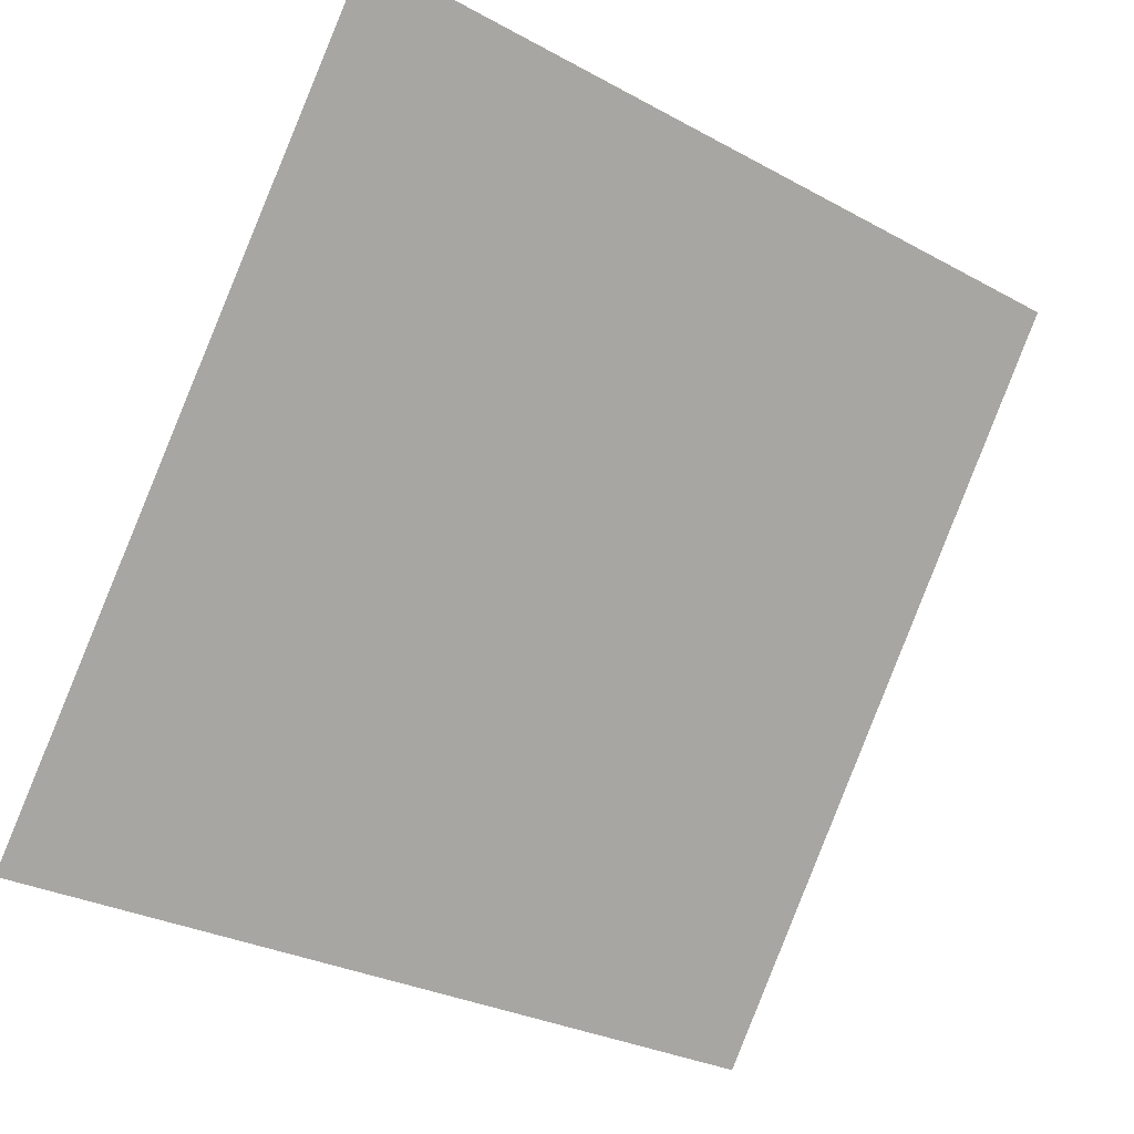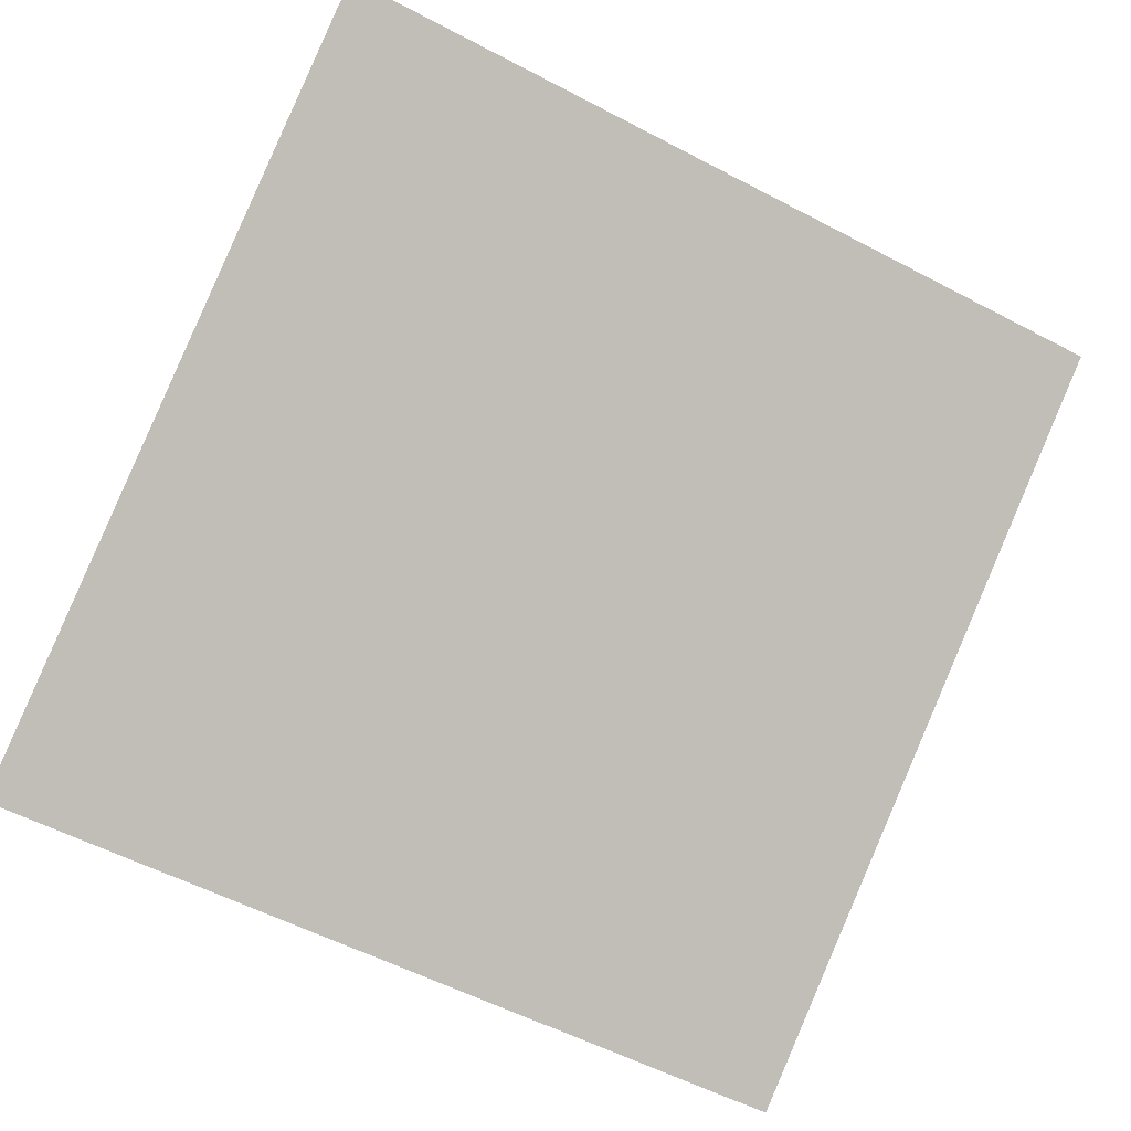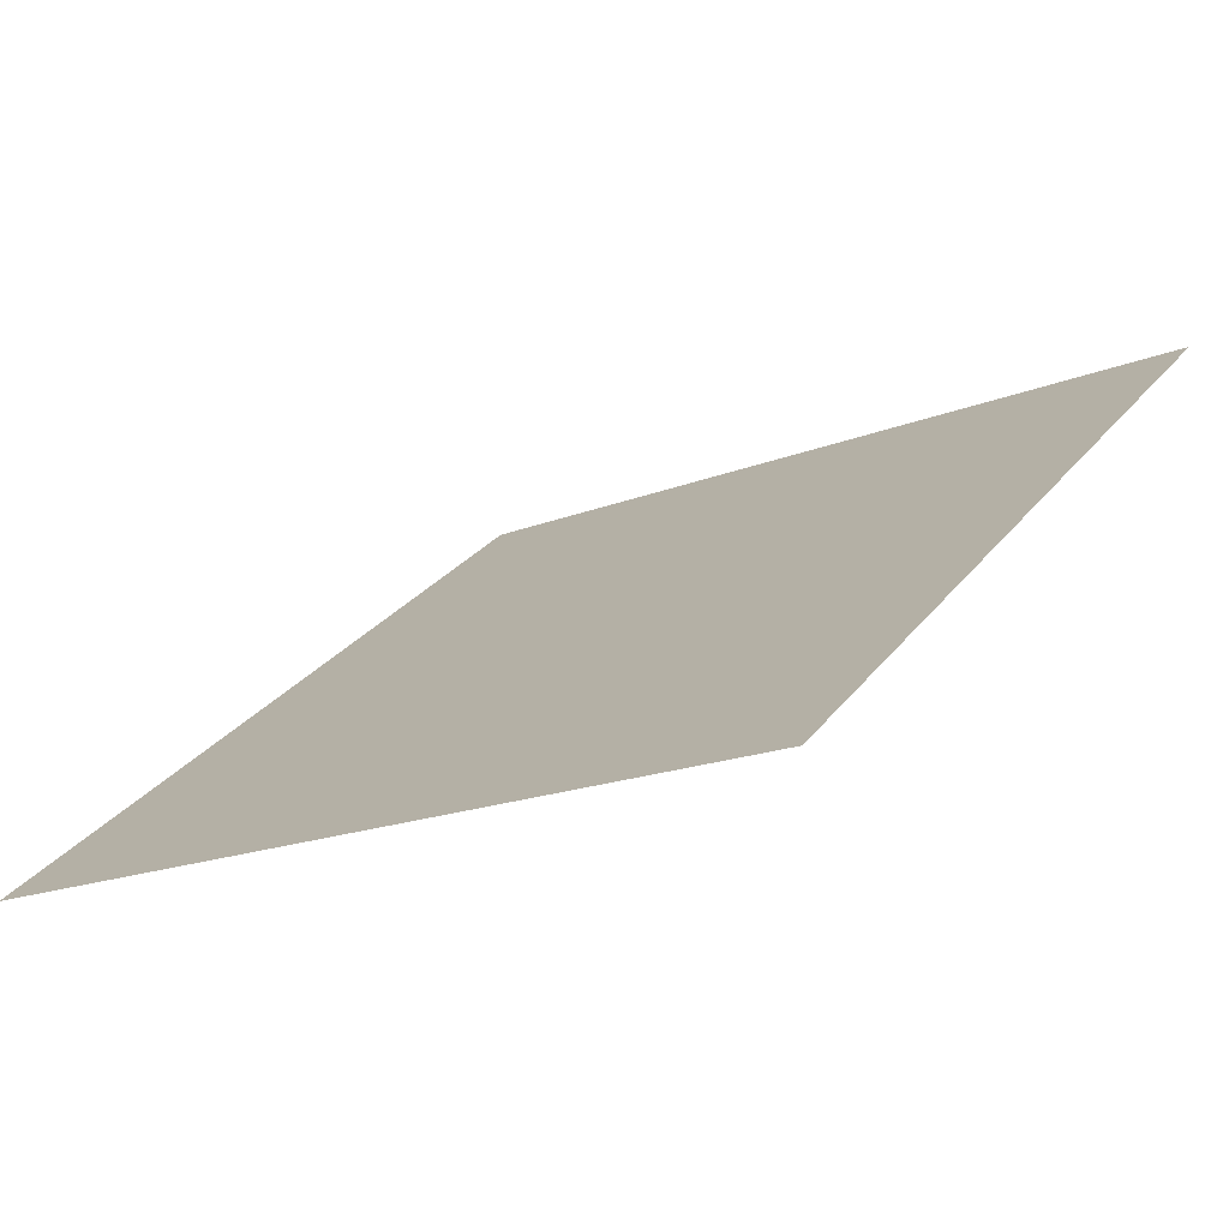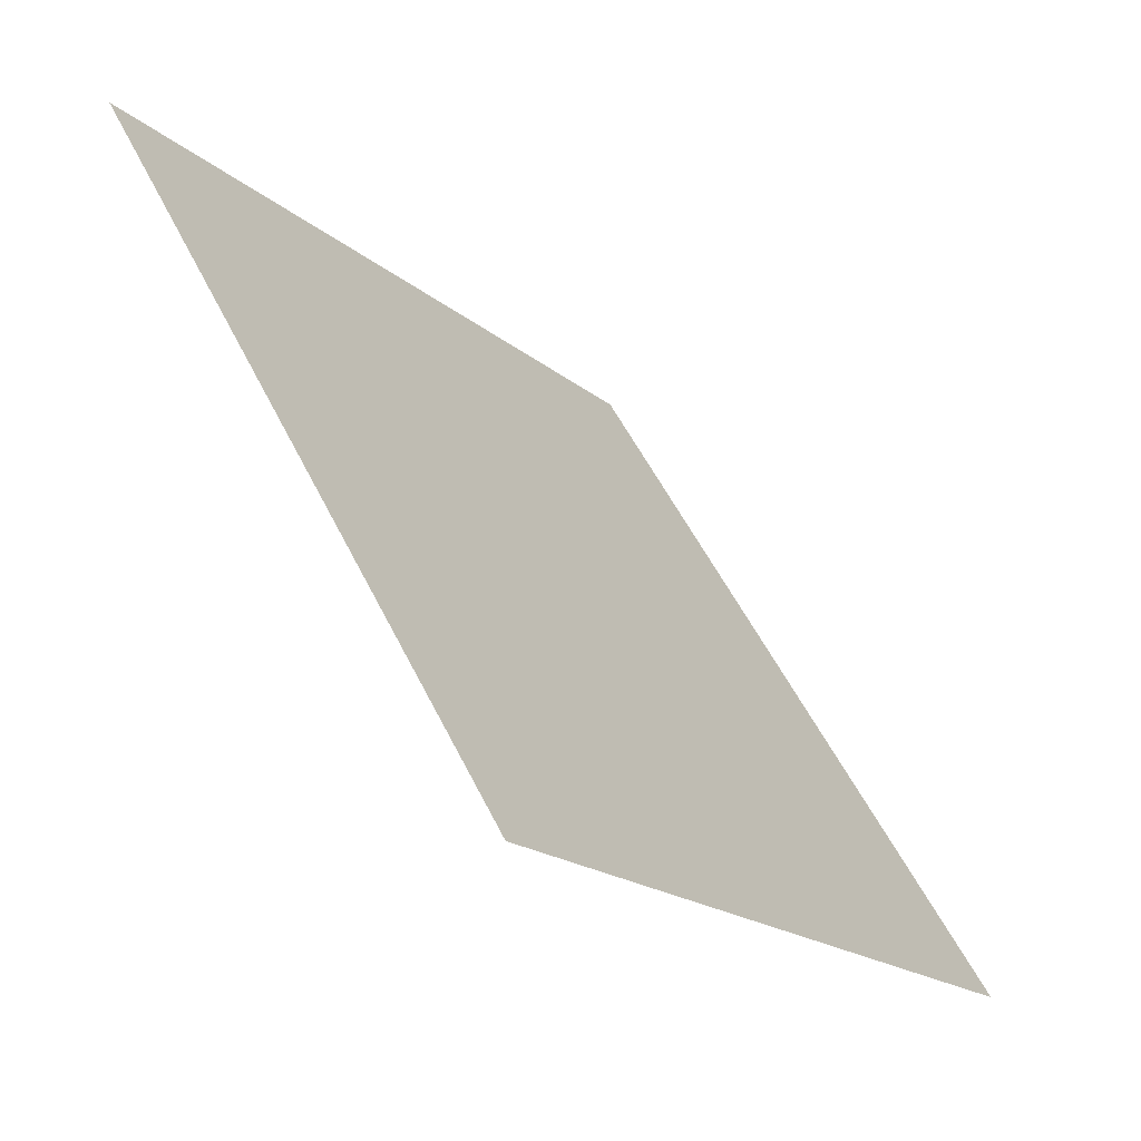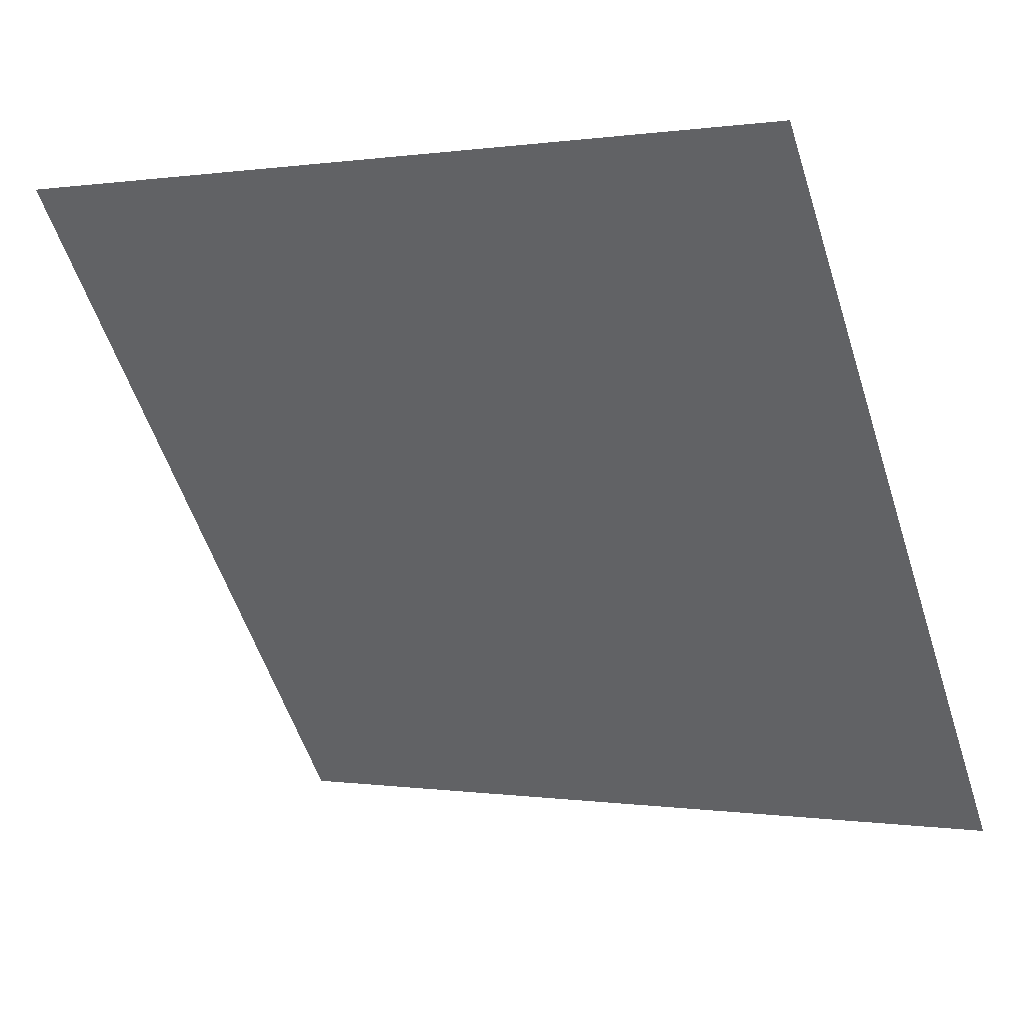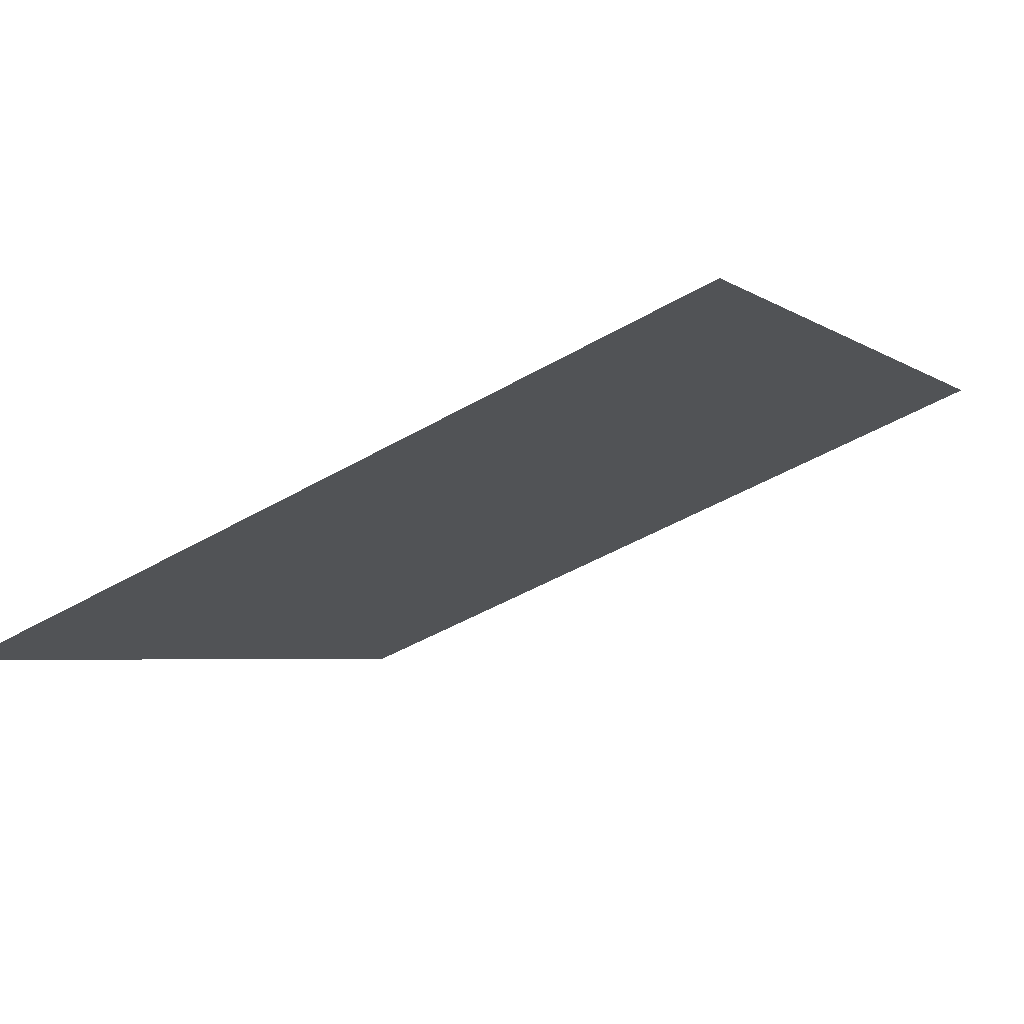
<metadata>
{"format":"obj","ext":"obj","renderer":"f3d","projection":"perspective","resolution":1024,"background":"white","views":[{"elev":-29.9,"azim":139.7,"up":"+Z"},{"elev":-53.7,"azim":-28.2,"up":"+Y"},{"elev":-15.8,"azim":-141.5,"up":"+Y"},{"elev":53.8,"azim":-117.0,"up":"+Z"},{"elev":1.3,"azim":-151.1,"up":"+Z"},{"elev":-45.3,"azim":-146.5,"up":"+Y"}]}
</metadata>
<code>
v -0.1562 0.6088 0.2668
v -0.1628 0.609 0.2668
v -0.1627 0.6129 0.2721
v -0.1561 0.6128 0.272
f 4 3 2 1

</code>
